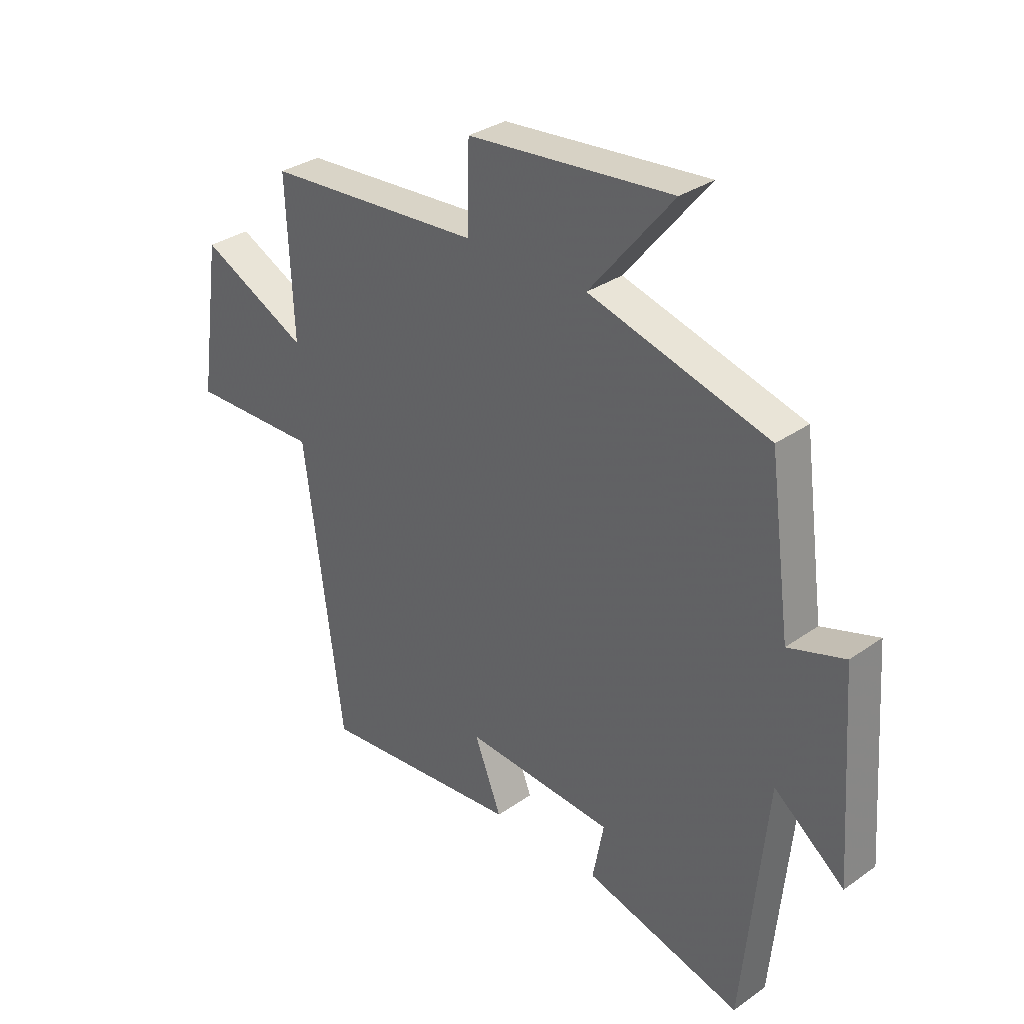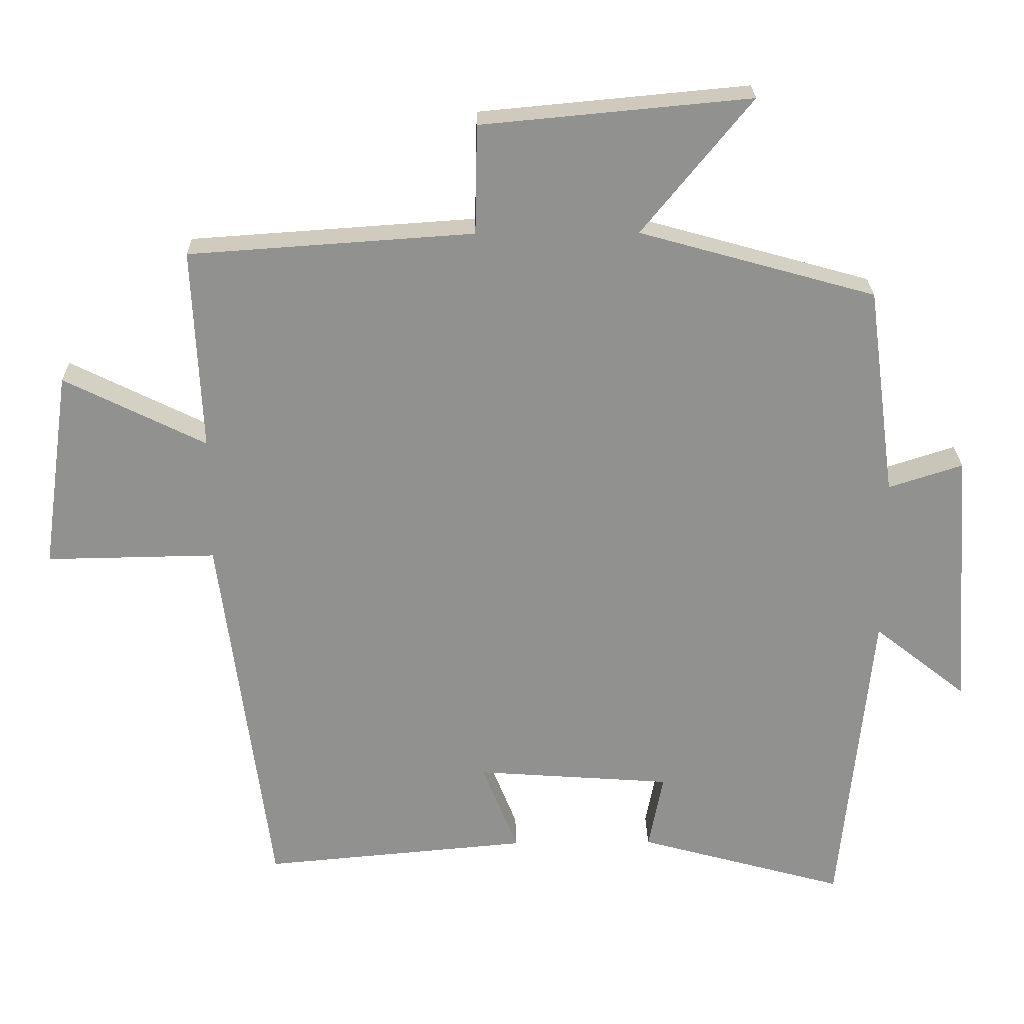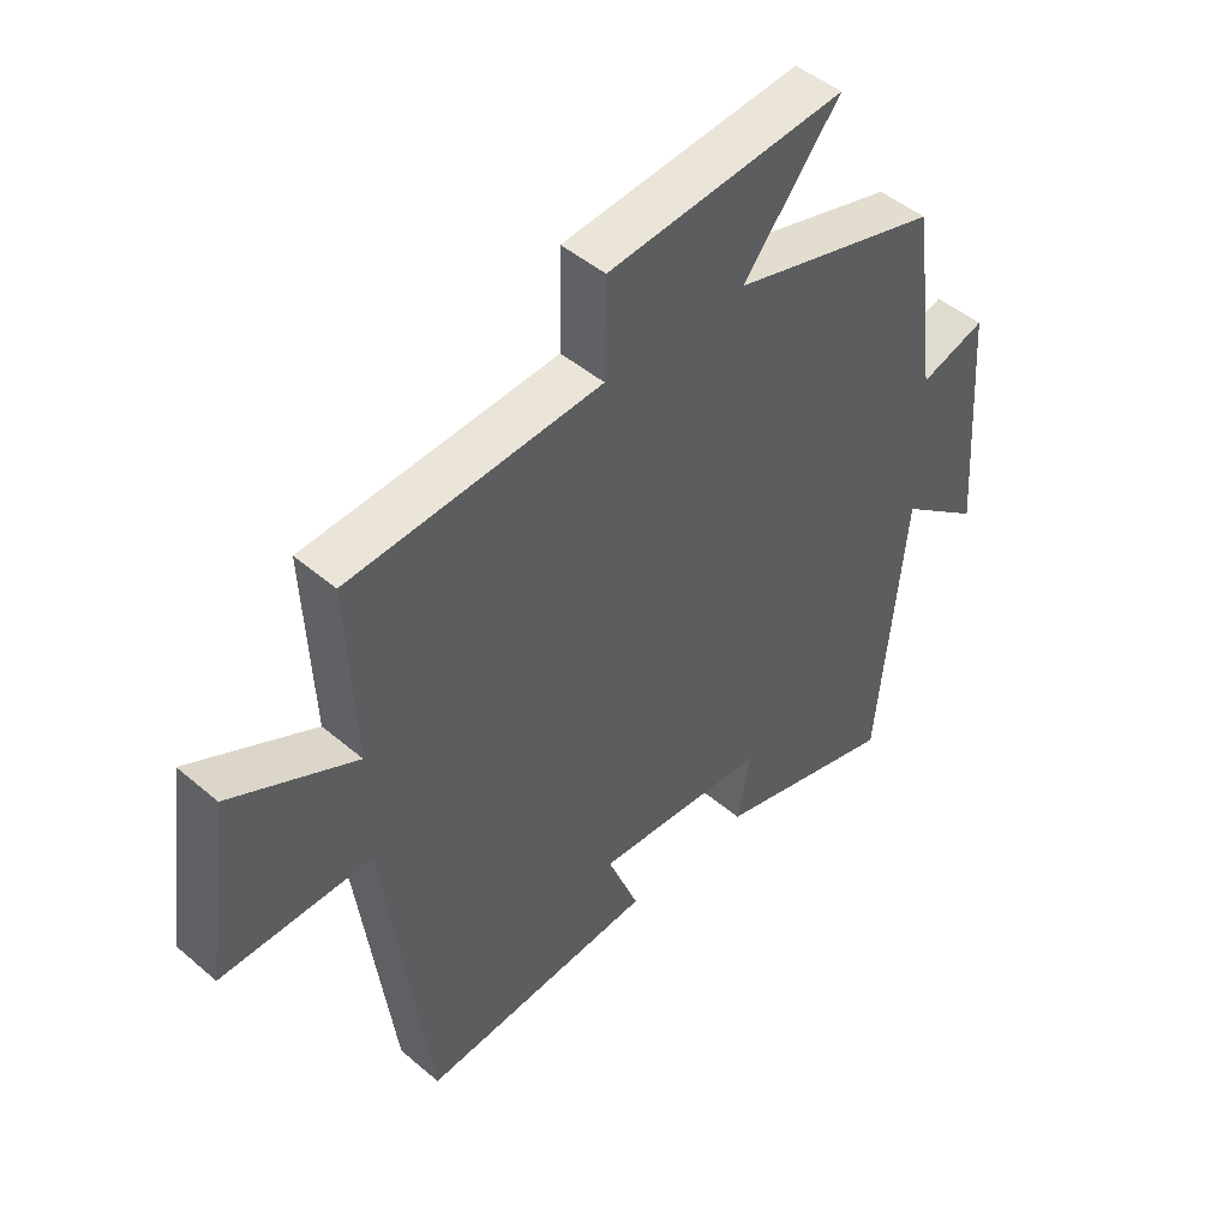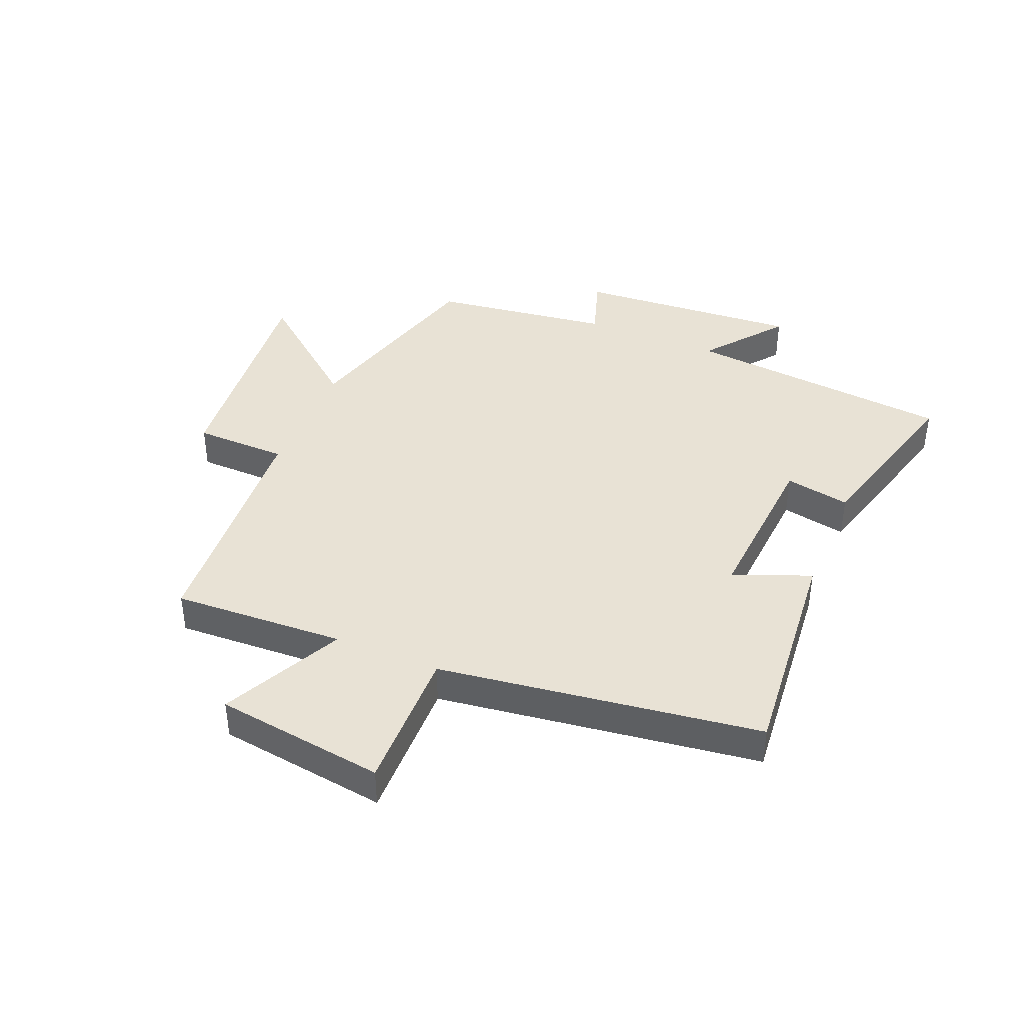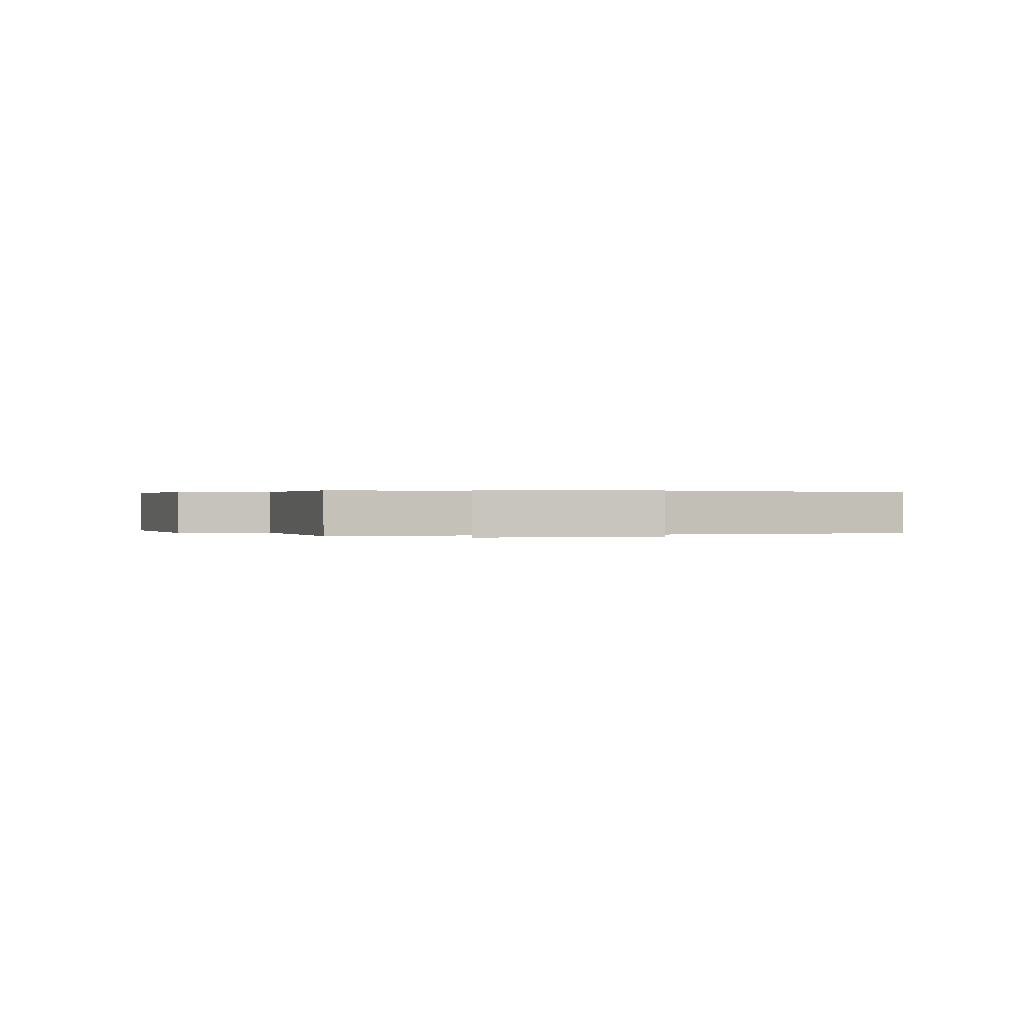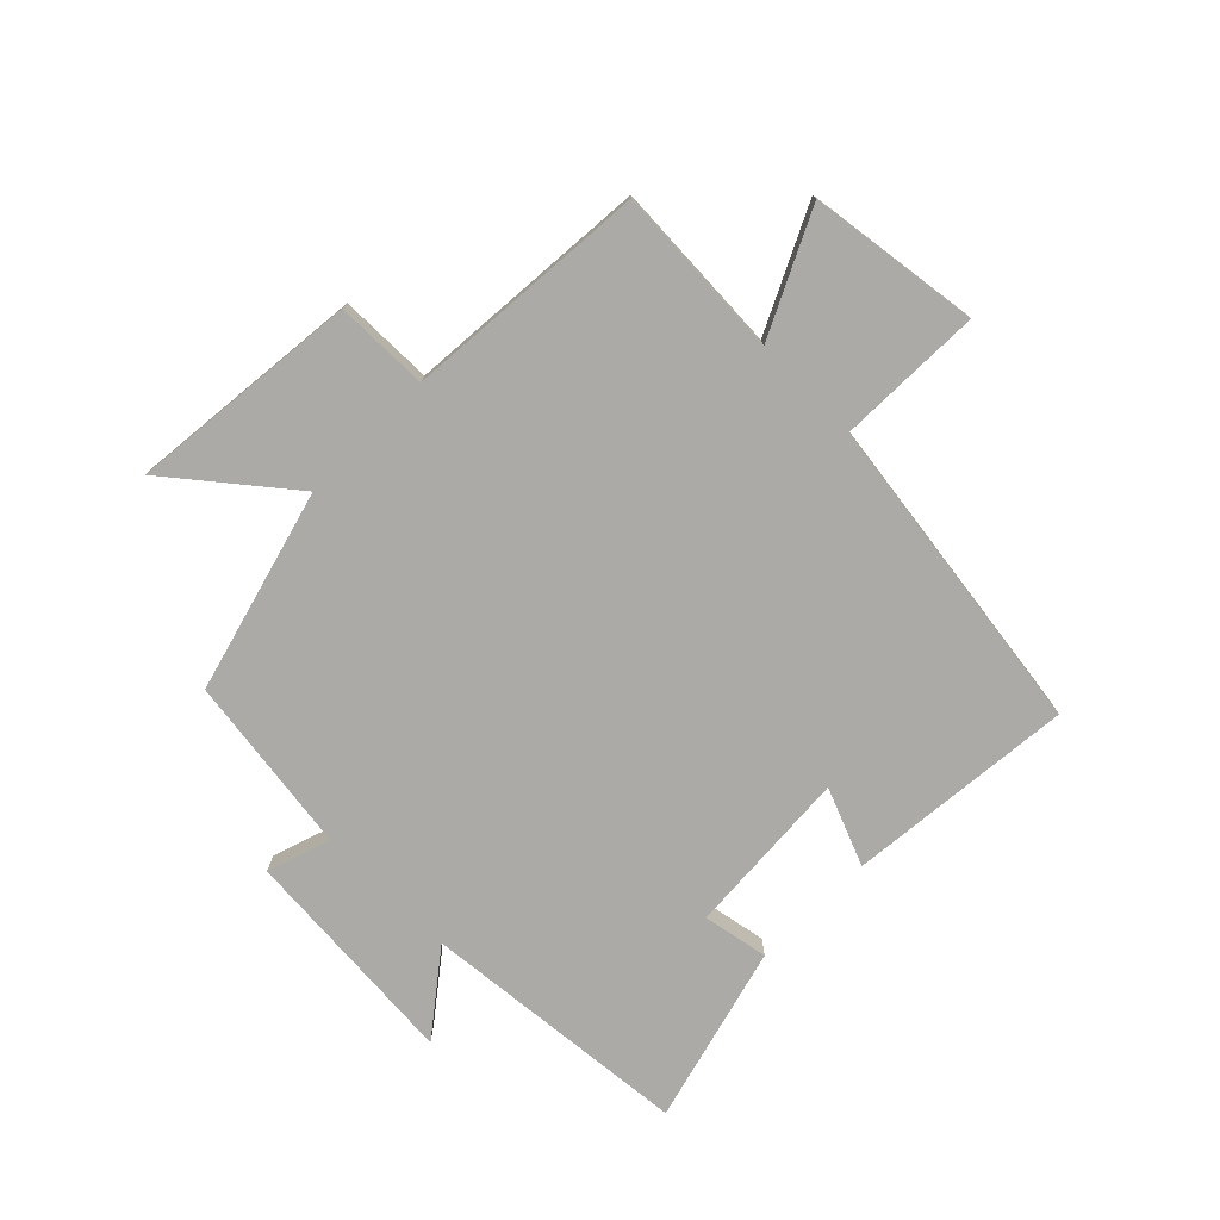
<metadata>
{"format":"obj","ext":"obj","renderer":"f3d","projection":"perspective","resolution":1024,"background":"white","views":[{"elev":32.2,"azim":-134.5,"up":"+Z"},{"elev":24.2,"azim":179.0,"up":"+Z"},{"elev":46.8,"azim":134.0,"up":"+Z"},{"elev":40.9,"azim":112.5,"up":"+Y"},{"elev":0.2,"azim":75.5,"up":"+Y"},{"elev":-76.1,"azim":44.9,"up":"+Y"}]}
</metadata>
<code>
v 0.428 0.07 -0.534
v 0.049 0.07 -0.5
v 0.1 0.07 -0.371
v -0.18 0.07 -0.391
v -0.159 0.07 -0.5
v -0.455 0.07 -0.581
v -0.5 0.07 -0.131
v -0.632 0.07 -0.235
v -0.606 0.07 0.141
v -0.5 0.07 0.107
v -0.46 0.07 0.406
v -0.123 0.07 0.5
v -0.28 0.07 0.692
v 0.104 0.07 0.656
v 0.107 0.07 0.5
v 0.513 0.07 0.472
v 0.5 0.07 0.184
v 0.702 0.07 0.284
v 0.742 0.07 0
v 0.5 0.07 0.004
v 0.428 0 -0.534
v 0.049 0 -0.5
v 0.1 0 -0.371
v -0.18 0 -0.391
v -0.159 0 -0.5
v -0.455 0 -0.581
v -0.5 0 -0.131
v -0.632 0 -0.235
v -0.606 0 0.141
v -0.5 0 0.107
v -0.46 0 0.406
v -0.123 0 0.5
v -0.28 0 0.692
v 0.104 0 0.656
v 0.107 0 0.5
v 0.513 0 0.472
v 0.5 0 0.184
v 0.702 0 0.284
v 0.742 0 0
v 0.5 0 0.004
f 17 18 19 20
f 17 20 1 2
f 15 16 17
f 12 13 14 15
f 10 11 12 15
f 10 15 17
f 7 8 9 10
f 4 5 6 7
f 3 4 7 10
f 17 2 3
f 3 10 17
f 40 39 38 37
f 22 21 40 37
f 37 36 35
f 35 34 33 32
f 35 32 31 30
f 37 35 30
f 30 29 28 27
f 27 26 25 24
f 30 27 24 23
f 23 22 37
f 37 30 23
f 1 21 22 2
f 2 22 23 3
f 3 23 24 4
f 4 24 25 5
f 5 25 26 6
f 6 26 27 7
f 7 27 28 8
f 8 28 29 9
f 9 29 30 10
f 10 30 31 11
f 11 31 32 12
f 12 32 33 13
f 13 33 34 14
f 14 34 35 15
f 15 35 36 16
f 16 36 37 17
f 17 37 38 18
f 18 38 39 19
f 19 39 40 20
f 20 40 21 1

</code>
